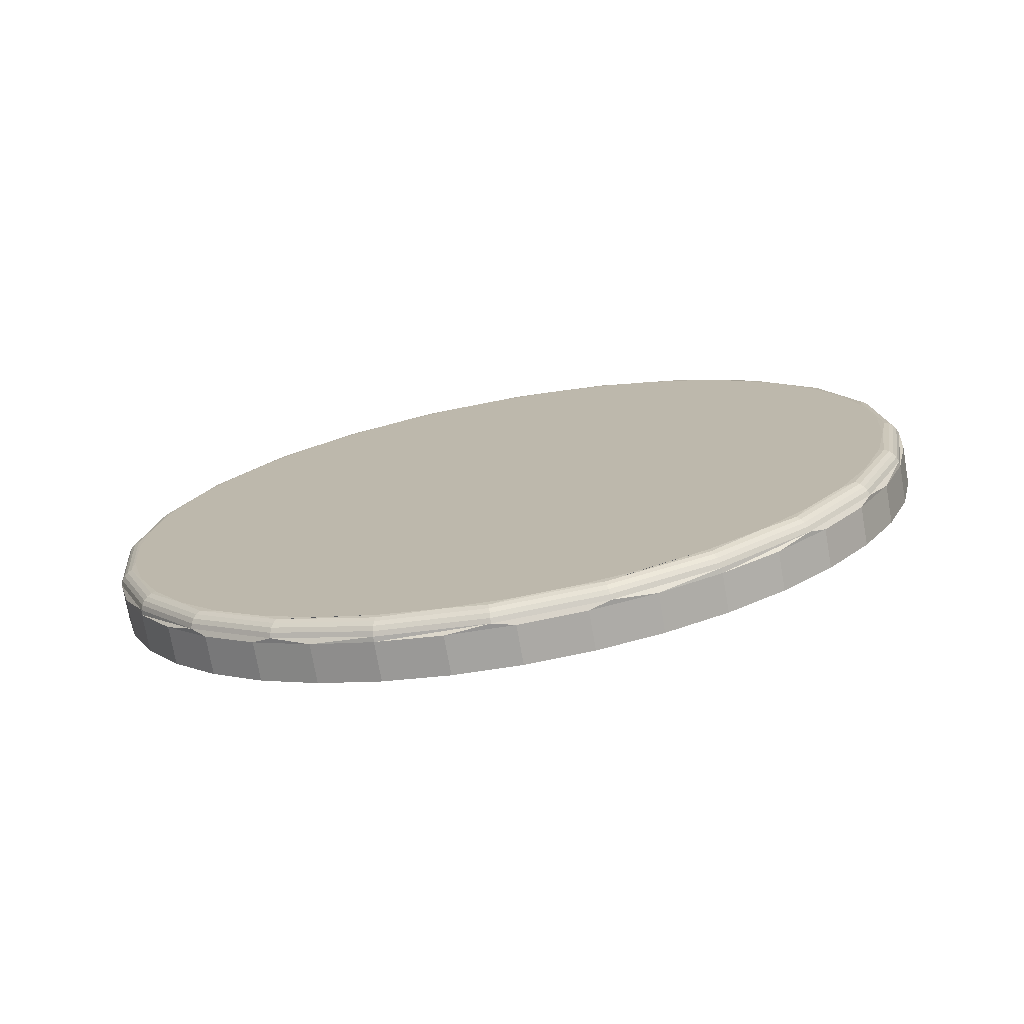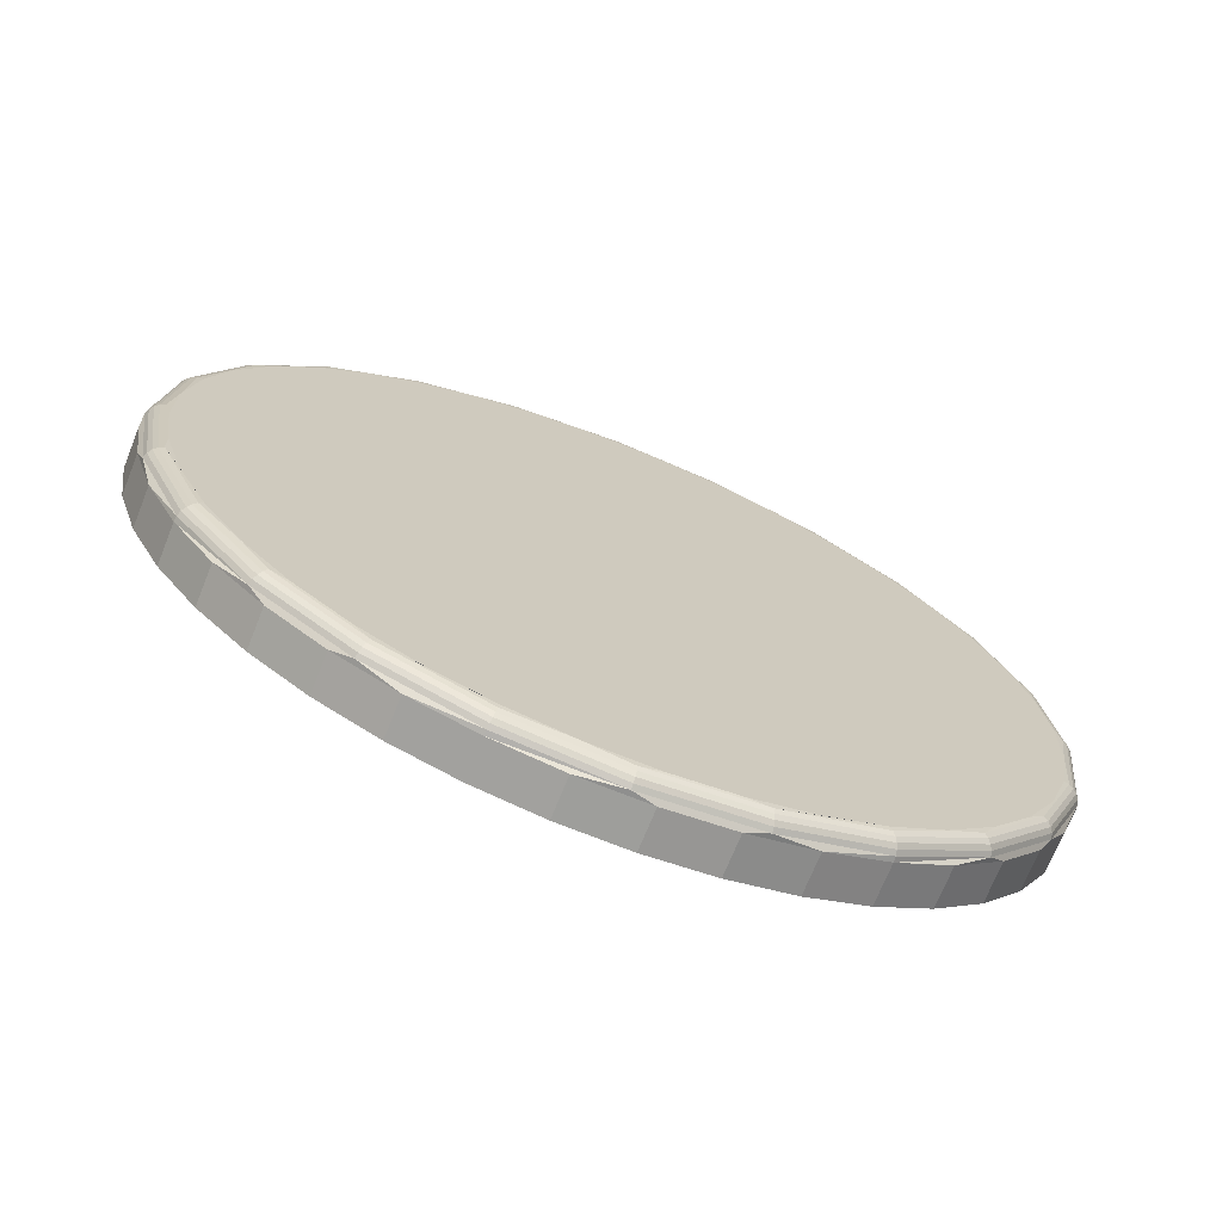
<metadata>
{"format":"obj","ext":"obj","renderer":"f3d","projection":"perspective","resolution":1024,"background":"white","views":[{"elev":-13.6,"azim":19.7,"up":"+Y"},{"elev":75.7,"azim":25.8,"up":"+Z"}]}
</metadata>
<code>
o Group_56/mesh49/mesh49-geometry#mesh49-geometry
v 0.3735 0.5273 0.4478
v 0.3767 0.5316 0.4402
v 0.3732 0.5272 0.4476
v 0.3771 0.5317 0.4405
v 0.3764 0.5315 0.4399
v 0.3723 0.5226 0.4557
v 0.3745 0.5282 0.4464
v 0.3824 0.5354 0.4339
v 0.3728 0.527 0.4474
v 0.3822 0.5353 0.4335
v 0.3719 0.5224 0.4556
v 0.3728 0.5226 0.4557
v 0.3766 0.5308 0.4421
v 0.3732 0.5254 0.451
v 0.3827 0.5354 0.4342
v 0.3726 0.5267 0.4472
v 0.382 0.5351 0.4332
v 0.3732 0.5176 0.4635
v 0.3732 0.5198 0.4604
v 0.3766 0.5144 0.4693
v 0.3795 0.5332 0.4381
v 0.3745 0.517 0.465
v 0.3898 0.5384 0.429
v 0.3897 0.5383 0.4286
v 0.3762 0.5313 0.4397
v 0.3713 0.5219 0.4553
v 0.3716 0.5222 0.4555
v 0.3895 0.5381 0.4282
v 0.3735 0.5178 0.4635
v 0.3728 0.5174 0.4635
v 0.383 0.5353 0.4345
v 0.39 0.5383 0.4294
v 0.3724 0.5264 0.4469
v 0.3712 0.5215 0.4551
v 0.3761 0.531 0.4394
v 0.3895 0.5379 0.4279
v 0.3767 0.5132 0.4709
v 0.3771 0.5134 0.4709
v 0.3795 0.512 0.4733
v 0.3985 0.5402 0.4259
v 0.3984 0.5402 0.4255
v 0.3983 0.54 0.4251
v 0.3726 0.517 0.4634
v 0.3724 0.5167 0.4632
v 0.3819 0.5349 0.4329
v 0.3983 0.5397 0.4248
v 0.3764 0.5129 0.471
v 0.3872 0.5372 0.4314
v 0.383 0.5099 0.4769
v 0.3986 0.5402 0.4263
v 0.3729 0.527 0.4451
v 0.3716 0.5241 0.4499
v 0.3711 0.5212 0.4548
v 0.3762 0.5125 0.4709
v 0.3818 0.5345 0.4326
v 0.3862 0.5364 0.4294
v 0.3911 0.538 0.4268
v 0.3827 0.5097 0.4772
v 0.3824 0.5094 0.4773
v 0.3919 0.5386 0.429
v 0.4078 0.5408 0.4249
v 0.4078 0.5408 0.4244
v 0.4078 0.5406 0.424
v 0.4078 0.5404 0.4237
v 0.3751 0.5297 0.4406
v 0.3761 0.5121 0.4708
v 0.3716 0.5182 0.4598
v 0.3781 0.5323 0.4364
v 0.3964 0.5391 0.4249
v 0.3822 0.509 0.4774
v 0.3872 0.508 0.48
v 0.3919 0.5066 0.4824
v 0.3969 0.5397 0.4272
v 0.4078 0.5408 0.4253
v 0.4078 0.54 0.4234
v 0.3729 0.5241 0.4434
v 0.3716 0.5213 0.4482
v 0.3711 0.5183 0.4531
v 0.3751 0.5126 0.4691
v 0.3716 0.5154 0.458
v 0.3729 0.5153 0.4646
v 0.3819 0.5082 0.4773
v 0.3781 0.5294 0.4347
v 0.3862 0.5336 0.4277
v 0.3911 0.5351 0.4251
v 0.402 0.5398 0.4238
v 0.3964 0.5363 0.4232
v 0.39 0.5068 0.482
v 0.382 0.5086 0.4774
v 0.3898 0.5064 0.4822
v 0.3969 0.5055 0.4842
v 0.4023 0.5404 0.4261
v 0.417 0.5402 0.4259
v 0.4171 0.5402 0.4255
v 0.4172 0.54 0.4251
v 0.4172 0.5397 0.4248
v 0.4135 0.5398 0.4238
v 0.3751 0.5269 0.4389
v 0.3781 0.5101 0.4733
v 0.3729 0.5125 0.4628
v 0.3818 0.5317 0.4309
v 0.402 0.5369 0.4221
v 0.3897 0.5061 0.4823
v 0.3986 0.5049 0.485
v 0.4023 0.5048 0.4853
v 0.4078 0.5406 0.4257
v 0.4169 0.5402 0.4263
v 0.4078 0.5372 0.4217
v 0.3751 0.5097 0.4674
v 0.3781 0.5072 0.4716
v 0.3895 0.5056 0.4823
v 0.3818 0.5078 0.4771
v 0.3818 0.505 0.4754
v 0.3862 0.503 0.4786
v 0.3911 0.5015 0.4811
v 0.3964 0.5004 0.483
v 0.3985 0.5046 0.4853
v 0.4078 0.5046 0.4857
v 0.4255 0.5383 0.4294
v 0.4257 0.5384 0.429
v 0.4258 0.5383 0.4286
v 0.426 0.5381 0.4282
v 0.4191 0.5391 0.4249
v 0.4135 0.5369 0.4221
v 0.3895 0.5052 0.4822
v 0.402 0.4997 0.4842
v 0.3984 0.5042 0.4854
v 0.4132 0.5404 0.4261
v 0.4132 0.5048 0.4853
v 0.4186 0.5397 0.4272
v 0.4261 0.5379 0.4279
v 0.4078 0.4994 0.4846
v 0.3983 0.5038 0.4854
v 0.3862 0.5059 0.4803
v 0.3911 0.5044 0.4829
v 0.3964 0.5032 0.4847
v 0.402 0.5025 0.4859
v 0.4078 0.5043 0.486
v 0.4078 0.504 0.4863
v 0.4328 0.5354 0.4342
v 0.4236 0.5386 0.429
v 0.4331 0.5354 0.4339
v 0.4333 0.5353 0.4335
v 0.4335 0.5351 0.4332
v 0.4244 0.538 0.4268
v 0.4191 0.5363 0.4232
v 0.4135 0.4997 0.4842
v 0.3983 0.5033 0.4854
v 0.4078 0.5023 0.4863
v 0.4078 0.5036 0.4865
v 0.4186 0.5055 0.4842
v 0.4169 0.5049 0.485
v 0.4283 0.5372 0.4314
v 0.4336 0.5349 0.4329
v 0.4293 0.5364 0.4294
v 0.4078 0.5031 0.4865
v 0.4078 0.5027 0.4864
v 0.417 0.5046 0.4853
v 0.4171 0.5042 0.4854
v 0.4384 0.5317 0.4405
v 0.4325 0.5353 0.4345
v 0.4236 0.5066 0.4824
v 0.4283 0.508 0.48
v 0.4388 0.5316 0.4402
v 0.4391 0.5315 0.4399
v 0.4395 0.531 0.4394
v 0.4337 0.5345 0.4326
v 0.4244 0.5351 0.4251
v 0.4191 0.5004 0.483
v 0.4135 0.5025 0.4859
v 0.4172 0.5033 0.4854
v 0.4172 0.5038 0.4854
v 0.4255 0.5068 0.482
v 0.4257 0.5064 0.4822
v 0.4325 0.5099 0.4769
v 0.4393 0.5313 0.4397
v 0.4374 0.5323 0.4364
v 0.4293 0.5336 0.4277
v 0.4258 0.5061 0.4823
v 0.426 0.5056 0.4823
v 0.442 0.5273 0.4478
v 0.4361 0.5332 0.4381
v 0.4361 0.512 0.4733
v 0.4424 0.5272 0.4476
v 0.443 0.5267 0.4472
v 0.4431 0.5264 0.4469
v 0.4404 0.5297 0.4406
v 0.4374 0.5294 0.4347
v 0.4337 0.5317 0.4309
v 0.4244 0.5015 0.4811
v 0.4191 0.5032 0.4847
v 0.4261 0.5052 0.4822
v 0.4331 0.5094 0.4773
v 0.4333 0.509 0.4774
v 0.4389 0.5308 0.4421
v 0.4328 0.5097 0.4772
v 0.4427 0.527 0.4474
v 0.4426 0.527 0.4451
v 0.4404 0.5269 0.4389
v 0.4293 0.503 0.4786
v 0.4244 0.5044 0.4829
v 0.4335 0.5086 0.4774
v 0.4336 0.5082 0.4773
v 0.4432 0.5226 0.4557
v 0.441 0.5282 0.4464
v 0.4389 0.5144 0.4693
v 0.4384 0.5134 0.4709
v 0.4436 0.5224 0.4556
v 0.4442 0.5219 0.4553
v 0.4444 0.5215 0.4551
v 0.444 0.5241 0.4499
v 0.4426 0.5241 0.4434
v 0.4337 0.505 0.4754
v 0.4374 0.5072 0.4716
v 0.4293 0.5059 0.4803
v 0.4388 0.5132 0.4709
v 0.4391 0.5129 0.471
v 0.4393 0.5125 0.4709
v 0.4423 0.5254 0.451
v 0.441 0.517 0.465
v 0.4439 0.5222 0.4555
v 0.4444 0.5212 0.4548
v 0.444 0.5213 0.4482
v 0.4404 0.5097 0.4674
v 0.4337 0.5078 0.4771
v 0.4424 0.5176 0.4635
v 0.4428 0.5226 0.4557
v 0.4423 0.5198 0.4604
v 0.442 0.5178 0.4635
v 0.4427 0.5174 0.4635
v 0.443 0.517 0.4634
v 0.4431 0.5167 0.4632
v 0.444 0.5182 0.4598
v 0.4444 0.5183 0.4531
v 0.4426 0.5125 0.4628
v 0.4374 0.5101 0.4733
v 0.4404 0.5126 0.4691
v 0.4395 0.5121 0.4708
v 0.444 0.5154 0.458
v 0.4426 0.5153 0.4646
f 1 2 3
f 2 1 4
f 5 3 2
f 3 6 1
f 7 4 1
f 4 8 2
f 3 5 9
f 2 10 5
f 6 3 11
f 1 6 12
f 4 7 13
f 7 1 14
f 8 4 15
f 10 2 8
f 5 16 9
f 9 11 3
f 17 5 10
f 18 6 11
f 19 12 6
f 1 12 14
f 7 20 13
f 21 4 13
f 14 22 7
f 15 4 21
f 15 23 8
f 8 24 10
f 16 5 25
f 26 9 16
f 11 9 27
f 5 17 25
f 10 28 17
f 6 18 29
f 11 30 18
f 19 14 12
f 29 19 6
f 7 22 20
f 13 20 21
f 14 19 22
f 31 15 21
f 23 15 32
f 24 8 23
f 28 10 24
f 25 33 16
f 9 26 27
f 16 34 26
f 30 11 27
f 17 35 25
f 36 17 28
f 37 29 18
f 30 37 18
f 22 19 29
f 22 38 20
f 21 20 39
f 32 15 31
f 21 39 31
f 32 40 23
f 23 41 24
f 24 42 28
f 33 25 35
f 34 16 33
f 43 27 26
f 44 26 34
f 27 43 30
f 35 17 45
f 17 36 45
f 28 46 36
f 29 37 38
f 37 30 47
f 38 22 29
f 39 20 38
f 32 31 48
f 31 39 49
f 40 32 50
f 41 23 40
f 42 24 41
f 46 28 42
f 35 51 33
f 33 52 34
f 26 44 43
f 53 44 34
f 54 30 43
f 55 35 45
f 36 56 45
f 46 57 36
f 37 58 38
f 30 54 47
f 47 59 37
f 49 39 38
f 31 49 48
f 60 32 48
f 60 50 32
f 50 61 40
f 40 62 41
f 41 63 42
f 42 64 46
f 51 35 65
f 51 52 33
f 52 53 34
f 66 43 44
f 44 53 67
f 43 66 54
f 55 68 35
f 56 55 45
f 57 56 36
f 57 46 69
f 58 37 59
f 49 38 58
f 54 70 47
f 59 47 70
f 48 49 71
f 48 72 60
f 50 60 73
f 61 50 74
f 62 40 61
f 63 41 62
f 64 42 63
f 64 75 46
f 68 65 35
f 65 76 51
f 51 77 52
f 52 78 53
f 44 79 66
f 53 80 67
f 67 81 44
f 82 54 66
f 55 83 68
f 84 55 56
f 85 56 57
f 86 69 46
f 87 57 69
f 59 88 58
f 71 49 58
f 70 54 89
f 70 90 59
f 48 71 72
f 60 72 91
f 60 91 73
f 92 50 73
f 74 50 92
f 74 93 61
f 61 94 62
f 62 95 63
f 63 96 64
f 64 97 75
f 75 86 46
f 68 98 65
f 76 65 98
f 77 51 76
f 78 52 77
f 80 53 78
f 79 44 81
f 79 99 66
f 100 67 80
f 67 100 81
f 54 82 89
f 66 99 82
f 83 55 101
f 98 68 83
f 55 84 101
f 56 85 84
f 57 87 85
f 102 69 86
f 69 102 87
f 88 59 90
f 58 88 71
f 89 103 70
f 90 70 103
f 72 71 88
f 72 104 91
f 73 91 105
f 73 105 92
f 106 74 92
f 93 74 107
f 94 61 93
f 95 62 94
f 96 63 95
f 96 97 64
f 97 108 75
f 108 86 75
f 100 76 98
f 80 77 76
f 77 80 78
f 81 109 79
f 79 110 99
f 80 76 100
f 109 81 100
f 82 111 89
f 99 112 82
f 110 83 101
f 109 98 83
f 113 101 84
f 114 84 85
f 115 85 87
f 86 108 102
f 116 87 102
f 90 104 88
f 103 89 111
f 103 117 90
f 104 72 88
f 105 91 104
f 92 105 118
f 107 74 106
f 92 118 106
f 119 93 107
f 120 94 93
f 121 95 94
f 122 96 95
f 97 96 123
f 108 97 124
f 100 98 109
f 110 79 109
f 113 99 110
f 111 82 125
f 99 113 112
f 82 112 125
f 109 83 110
f 110 101 113
f 113 84 114
f 114 85 115
f 115 87 116
f 126 102 108
f 116 102 126
f 104 90 117
f 111 127 103
f 117 103 127
f 118 105 104
f 106 128 107
f 106 118 129
f 93 119 120
f 130 119 107
f 94 120 121
f 95 121 122
f 96 122 131
f 131 123 96
f 123 124 97
f 132 108 124
f 125 133 111
f 113 134 112
f 112 134 125
f 134 113 114
f 135 114 115
f 136 115 116
f 126 108 132
f 137 116 126
f 117 138 104
f 127 111 133
f 127 139 117
f 118 104 138
f 106 129 128
f 130 107 128
f 129 118 138
f 140 120 119
f 119 130 141
f 142 121 120
f 143 122 121
f 144 131 122
f 123 131 145
f 124 123 146
f 132 124 147
f 133 125 148
f 134 135 125
f 114 135 134
f 115 136 135
f 116 137 136
f 149 126 132
f 126 149 137
f 138 117 139
f 133 150 127
f 139 127 150
f 128 129 151
f 128 151 130
f 152 129 138
f 120 140 142
f 140 119 153
f 130 151 141
f 153 119 141
f 121 142 143
f 122 143 144
f 131 144 154
f 145 131 155
f 145 146 123
f 147 124 146
f 147 149 132
f 135 148 125
f 148 156 133
f 148 135 136
f 148 136 137
f 157 137 149
f 158 138 139
f 150 133 156
f 159 139 150
f 151 129 152
f 138 158 152
f 160 142 140
f 140 153 161
f 141 151 162
f 141 163 153
f 164 143 142
f 165 144 143
f 144 166 154
f 131 154 167
f 167 155 131
f 155 168 145
f 146 145 168
f 147 146 169
f 149 147 170
f 156 148 157
f 148 137 157
f 171 157 149
f 139 159 158
f 172 150 156
f 150 172 159
f 173 151 152
f 174 152 158
f 142 160 164
f 160 140 161
f 153 175 161
f 151 173 162
f 141 162 163
f 153 163 175
f 143 164 165
f 144 165 176
f 166 144 176
f 166 177 154
f 167 154 177
f 167 178 155
f 168 155 178
f 169 146 168
f 169 170 147
f 171 149 170
f 171 156 157
f 179 158 159
f 156 171 172
f 180 159 172
f 152 174 173
f 158 179 174
f 181 164 160
f 161 182 160
f 161 175 183
f 163 162 173
f 175 163 173
f 184 165 164
f 165 185 176
f 176 186 166
f 177 166 187
f 188 167 177
f 178 167 189
f 190 168 178
f 169 168 190
f 170 169 191
f 171 170 191
f 159 180 179
f 192 172 171
f 172 192 180
f 193 173 174
f 194 174 179
f 164 181 184
f 195 181 160
f 161 183 182
f 195 160 182
f 183 175 196
f 196 175 173
f 165 184 197
f 185 165 197
f 186 176 185
f 198 166 186
f 166 198 187
f 199 177 187
f 167 188 189
f 177 199 188
f 200 178 189
f 190 178 200
f 190 191 169
f 201 171 191
f 202 179 180
f 171 201 192
f 203 180 192
f 173 193 196
f 174 194 193
f 179 202 194
f 204 184 181
f 181 195 205
f 182 183 206
f 182 206 195
f 207 183 196
f 208 197 184
f 197 209 185
f 185 210 186
f 198 186 211
f 212 187 198
f 187 212 199
f 213 189 188
f 214 188 199
f 200 189 213
f 200 201 190
f 191 190 201
f 180 203 202
f 215 192 201
f 203 192 215
f 216 196 193
f 217 193 194
f 218 194 202
f 184 204 208
f 204 181 219
f 195 220 205
f 219 181 205
f 206 183 207
f 195 206 220
f 196 216 207
f 197 208 221
f 209 197 221
f 210 185 209
f 186 210 222
f 222 211 186
f 223 198 211
f 198 223 212
f 224 199 212
f 213 188 214
f 214 199 224
f 213 215 200
f 201 200 215
f 203 218 202
f 203 215 225
f 193 217 216
f 194 218 217
f 204 226 208
f 204 219 227
f 205 220 228
f 205 228 219
f 229 206 207
f 206 229 220
f 216 229 207
f 208 230 221
f 221 231 209
f 209 232 210
f 222 210 233
f 234 211 222
f 211 234 223
f 235 212 223
f 224 212 235
f 236 213 214
f 237 214 224
f 215 213 225
f 218 203 238
f 238 203 225
f 230 216 217
f 218 230 217
f 226 204 229
f 230 208 226
f 219 228 227
f 204 227 229
f 228 220 229
f 229 216 226
f 231 221 230
f 232 209 231
f 210 232 233
f 239 222 233
f 222 239 234
f 239 223 234
f 235 223 239
f 240 224 235
f 213 236 225
f 214 237 236
f 224 240 237
f 238 231 218
f 238 225 236
f 216 230 226
f 230 218 231
f 227 228 229
f 231 238 232
f 233 232 240
f 233 235 239
f 235 233 240
f 237 238 236
f 232 237 240
f 237 232 238
f 3 2 1
f 4 1 2
f 2 3 5
f 1 6 3
f 1 4 7
f 2 8 4
f 9 5 3
f 5 10 2
f 11 3 6
f 12 6 1
f 13 7 4
f 14 1 7
f 15 4 8
f 8 2 10
f 9 16 5
f 3 11 9
f 10 5 17
f 11 6 18
f 6 12 19
f 14 12 1
f 13 20 7
f 13 4 21
f 7 22 14
f 21 4 15
f 8 23 15
f 10 24 8
f 25 5 16
f 16 9 26
f 27 9 11
f 25 17 5
f 17 28 10
f 29 18 6
f 18 30 11
f 12 14 19
f 6 19 29
f 20 22 7
f 21 20 13
f 22 19 14
f 21 15 31
f 32 15 23
f 23 8 24
f 24 10 28
f 16 33 25
f 27 26 9
f 26 34 16
f 27 11 30
f 25 35 17
f 28 17 36
f 18 29 37
f 18 37 30
f 29 19 22
f 20 38 22
f 39 20 21
f 31 15 32
f 31 39 21
f 23 40 32
f 24 41 23
f 28 42 24
f 35 25 33
f 33 16 34
f 26 27 43
f 34 26 44
f 30 43 27
f 45 17 35
f 45 36 17
f 36 46 28
f 38 37 29
f 47 30 37
f 29 22 38
f 38 20 39
f 48 31 32
f 49 39 31
f 50 32 40
f 40 23 41
f 41 24 42
f 42 28 46
f 33 51 35
f 34 52 33
f 43 44 26
f 34 44 53
f 43 30 54
f 45 35 55
f 45 56 36
f 36 57 46
f 38 58 37
f 47 54 30
f 37 59 47
f 38 39 49
f 48 49 31
f 48 32 60
f 32 50 60
f 40 61 50
f 41 62 40
f 42 63 41
f 46 64 42
f 65 35 51
f 33 52 51
f 34 53 52
f 44 43 66
f 67 53 44
f 54 66 43
f 35 68 55
f 45 55 56
f 36 56 57
f 69 46 57
f 59 37 58
f 58 38 49
f 47 70 54
f 70 47 59
f 71 49 48
f 60 72 48
f 73 60 50
f 74 50 61
f 61 40 62
f 62 41 63
f 63 42 64
f 46 75 64
f 35 65 68
f 51 76 65
f 52 77 51
f 53 78 52
f 66 79 44
f 67 80 53
f 44 81 67
f 66 54 82
f 68 83 55
f 56 55 84
f 57 56 85
f 46 69 86
f 69 57 87
f 58 88 59
f 58 49 71
f 89 54 70
f 59 90 70
f 72 71 48
f 91 72 60
f 73 91 60
f 73 50 92
f 92 50 74
f 61 93 74
f 62 94 61
f 63 95 62
f 64 96 63
f 75 97 64
f 46 86 75
f 65 98 68
f 98 65 76
f 76 51 77
f 77 52 78
f 78 53 80
f 81 44 79
f 66 99 79
f 80 67 100
f 81 100 67
f 89 82 54
f 82 99 66
f 101 55 83
f 83 68 98
f 101 84 55
f 84 85 56
f 85 87 57
f 86 69 102
f 87 102 69
f 90 59 88
f 71 88 58
f 70 103 89
f 103 70 90
f 88 71 72
f 91 104 72
f 105 91 73
f 92 105 73
f 92 74 106
f 107 74 93
f 93 61 94
f 94 62 95
f 95 63 96
f 64 97 96
f 75 108 97
f 75 86 108
f 98 76 100
f 76 77 80
f 78 80 77
f 79 109 81
f 99 110 79
f 100 76 80
f 100 81 109
f 89 111 82
f 82 112 99
f 101 83 110
f 83 98 109
f 84 101 113
f 85 84 114
f 87 85 115
f 102 108 86
f 102 87 116
f 88 104 90
f 111 89 103
f 90 117 103
f 88 72 104
f 104 91 105
f 118 105 92
f 106 74 107
f 106 118 92
f 107 93 119
f 93 94 120
f 94 95 121
f 95 96 122
f 123 96 97
f 124 97 108
f 109 98 100
f 109 79 110
f 110 99 113
f 125 82 111
f 112 113 99
f 125 112 82
f 110 83 109
f 113 101 110
f 114 84 113
f 115 85 114
f 116 87 115
f 108 102 126
f 126 102 116
f 117 90 104
f 103 127 111
f 127 103 117
f 104 105 118
f 107 128 106
f 129 118 106
f 120 119 93
f 107 119 130
f 121 120 94
f 122 121 95
f 131 122 96
f 96 123 131
f 97 124 123
f 124 108 132
f 111 133 125
f 112 134 113
f 125 134 112
f 114 113 134
f 115 114 135
f 116 115 136
f 132 108 126
f 126 116 137
f 104 138 117
f 133 111 127
f 117 139 127
f 138 104 118
f 128 129 106
f 128 107 130
f 138 118 129
f 119 120 140
f 141 130 119
f 120 121 142
f 121 122 143
f 122 131 144
f 145 131 123
f 146 123 124
f 147 124 132
f 148 125 133
f 125 135 134
f 134 135 114
f 135 136 115
f 136 137 116
f 132 126 149
f 137 149 126
f 139 117 138
f 127 150 133
f 150 127 139
f 151 129 128
f 130 151 128
f 138 129 152
f 142 140 120
f 153 119 140
f 141 151 130
f 141 119 153
f 143 142 121
f 144 143 122
f 154 144 131
f 155 131 145
f 123 146 145
f 146 124 147
f 132 149 147
f 125 148 135
f 133 156 148
f 136 135 148
f 137 136 148
f 149 137 157
f 139 138 158
f 156 133 150
f 150 139 159
f 152 129 151
f 152 158 138
f 140 142 160
f 161 153 140
f 162 151 141
f 153 163 141
f 142 143 164
f 143 144 165
f 154 166 144
f 167 154 131
f 131 155 167
f 145 168 155
f 168 145 146
f 169 146 147
f 170 147 149
f 157 148 156
f 157 137 148
f 149 157 171
f 158 159 139
f 156 150 172
f 159 172 150
f 152 151 173
f 158 152 174
f 164 160 142
f 161 140 160
f 161 175 153
f 162 173 151
f 163 162 141
f 175 163 153
f 165 164 143
f 176 165 144
f 176 144 166
f 154 177 166
f 177 154 167
f 155 178 167
f 178 155 168
f 168 146 169
f 147 170 169
f 170 149 171
f 157 156 171
f 159 158 179
f 172 171 156
f 172 159 180
f 173 174 152
f 174 179 158
f 160 164 181
f 160 182 161
f 183 175 161
f 173 162 163
f 173 163 175
f 164 165 184
f 176 185 165
f 166 186 176
f 187 166 177
f 177 167 188
f 189 167 178
f 178 168 190
f 190 168 169
f 191 169 170
f 191 170 171
f 179 180 159
f 171 172 192
f 180 192 172
f 174 173 193
f 179 174 194
f 184 181 164
f 160 181 195
f 182 183 161
f 182 160 195
f 196 175 183
f 173 175 196
f 197 184 165
f 197 165 185
f 185 176 186
f 186 166 198
f 187 198 166
f 187 177 199
f 189 188 167
f 188 199 177
f 189 178 200
f 200 178 190
f 169 191 190
f 191 171 201
f 180 179 202
f 192 201 171
f 192 180 203
f 196 193 173
f 193 194 174
f 194 202 179
f 181 184 204
f 205 195 181
f 206 183 182
f 195 206 182
f 196 183 207
f 184 197 208
f 185 209 197
f 186 210 185
f 211 186 198
f 198 187 212
f 199 212 187
f 188 189 213
f 199 188 214
f 213 189 200
f 190 201 200
f 201 190 191
f 202 203 180
f 201 192 215
f 215 192 203
f 193 196 216
f 194 193 217
f 202 194 218
f 208 204 184
f 219 181 204
f 205 220 195
f 205 181 219
f 207 183 206
f 220 206 195
f 207 216 196
f 221 208 197
f 221 197 209
f 209 185 210
f 222 210 186
f 186 211 222
f 211 198 223
f 212 223 198
f 212 199 224
f 214 188 213
f 224 199 214
f 200 215 213
f 215 200 201
f 202 218 203
f 225 215 203
f 216 217 193
f 217 218 194
f 208 226 204
f 227 219 204
f 228 220 205
f 219 228 205
f 207 206 229
f 220 229 206
f 207 229 216
f 221 230 208
f 209 231 221
f 210 232 209
f 233 210 222
f 222 211 234
f 223 234 211
f 223 212 235
f 235 212 224
f 214 213 236
f 224 214 237
f 225 213 215
f 238 203 218
f 225 203 238
f 217 216 230
f 217 230 218
f 229 204 226
f 226 208 230
f 227 228 219
f 229 227 204
f 229 220 228
f 226 216 229
f 230 221 231
f 231 209 232
f 233 232 210
f 233 222 239
f 234 239 222
f 234 223 239
f 239 223 235
f 235 224 240
f 225 236 213
f 236 237 214
f 237 240 224
f 218 231 238
f 236 225 238
f 226 230 216
f 231 218 230
f 229 228 227
f 232 238 231
f 240 232 233
f 239 235 233
f 240 233 235
f 236 238 237
f 240 237 232
f 238 232 237

</code>
